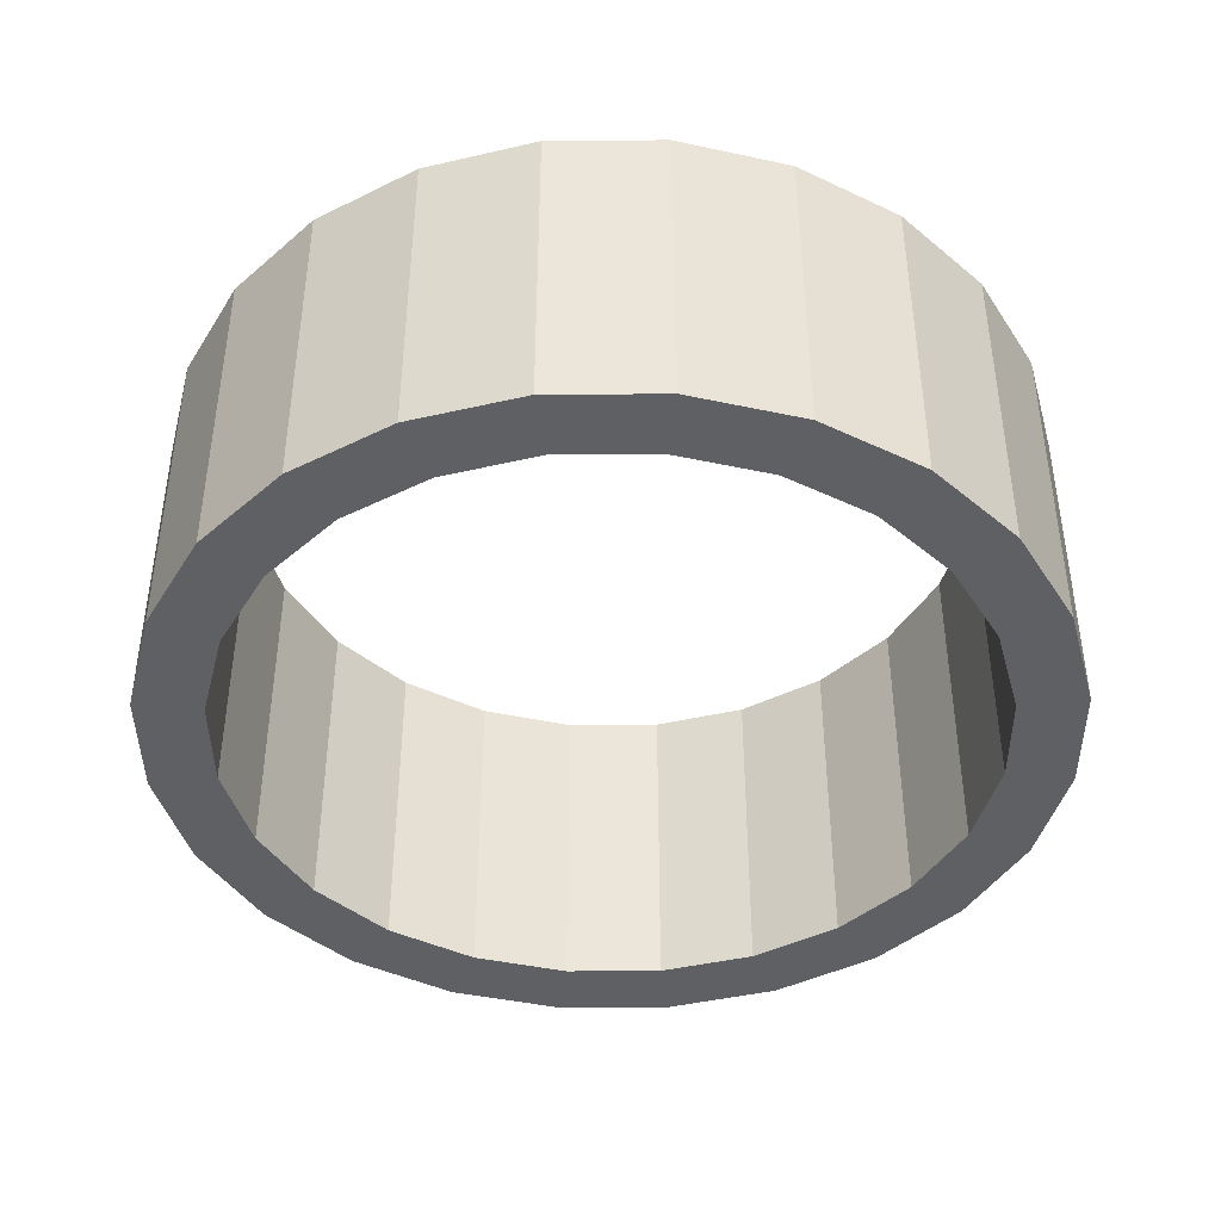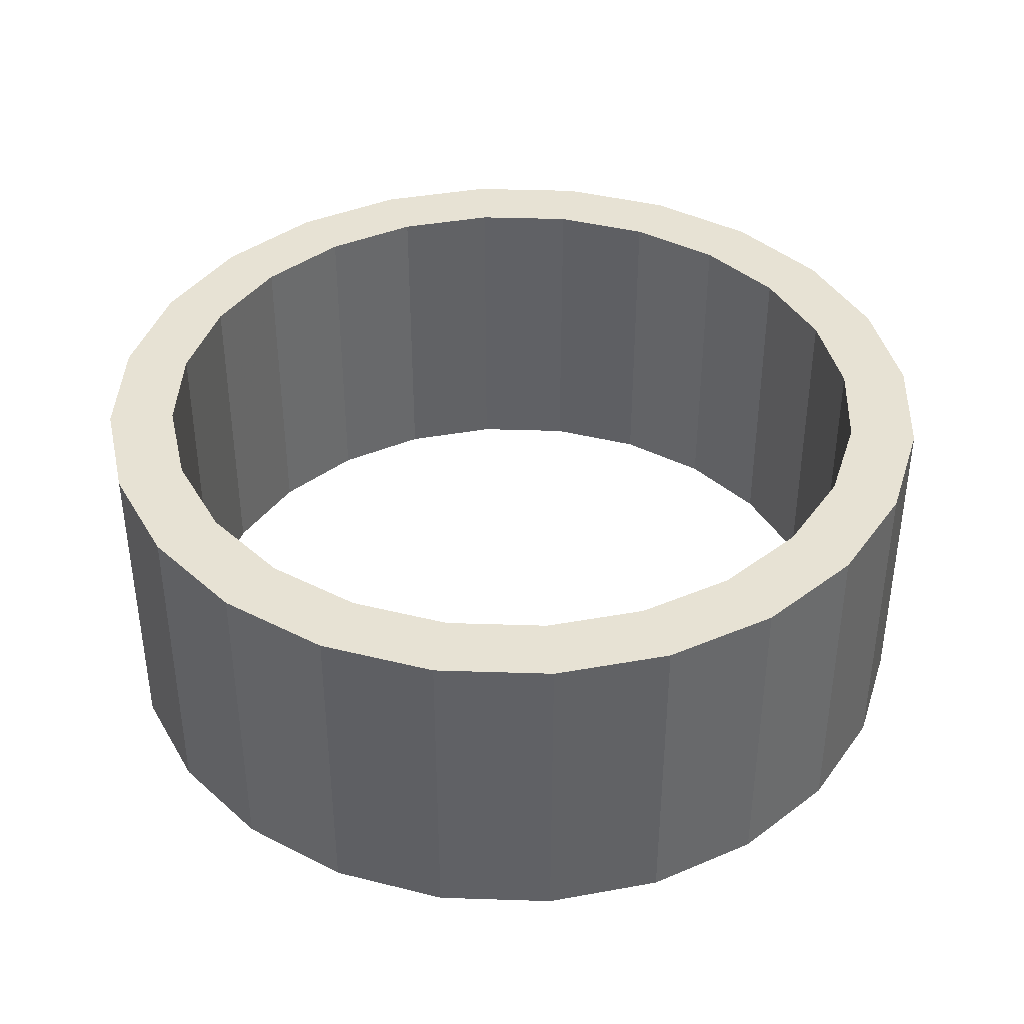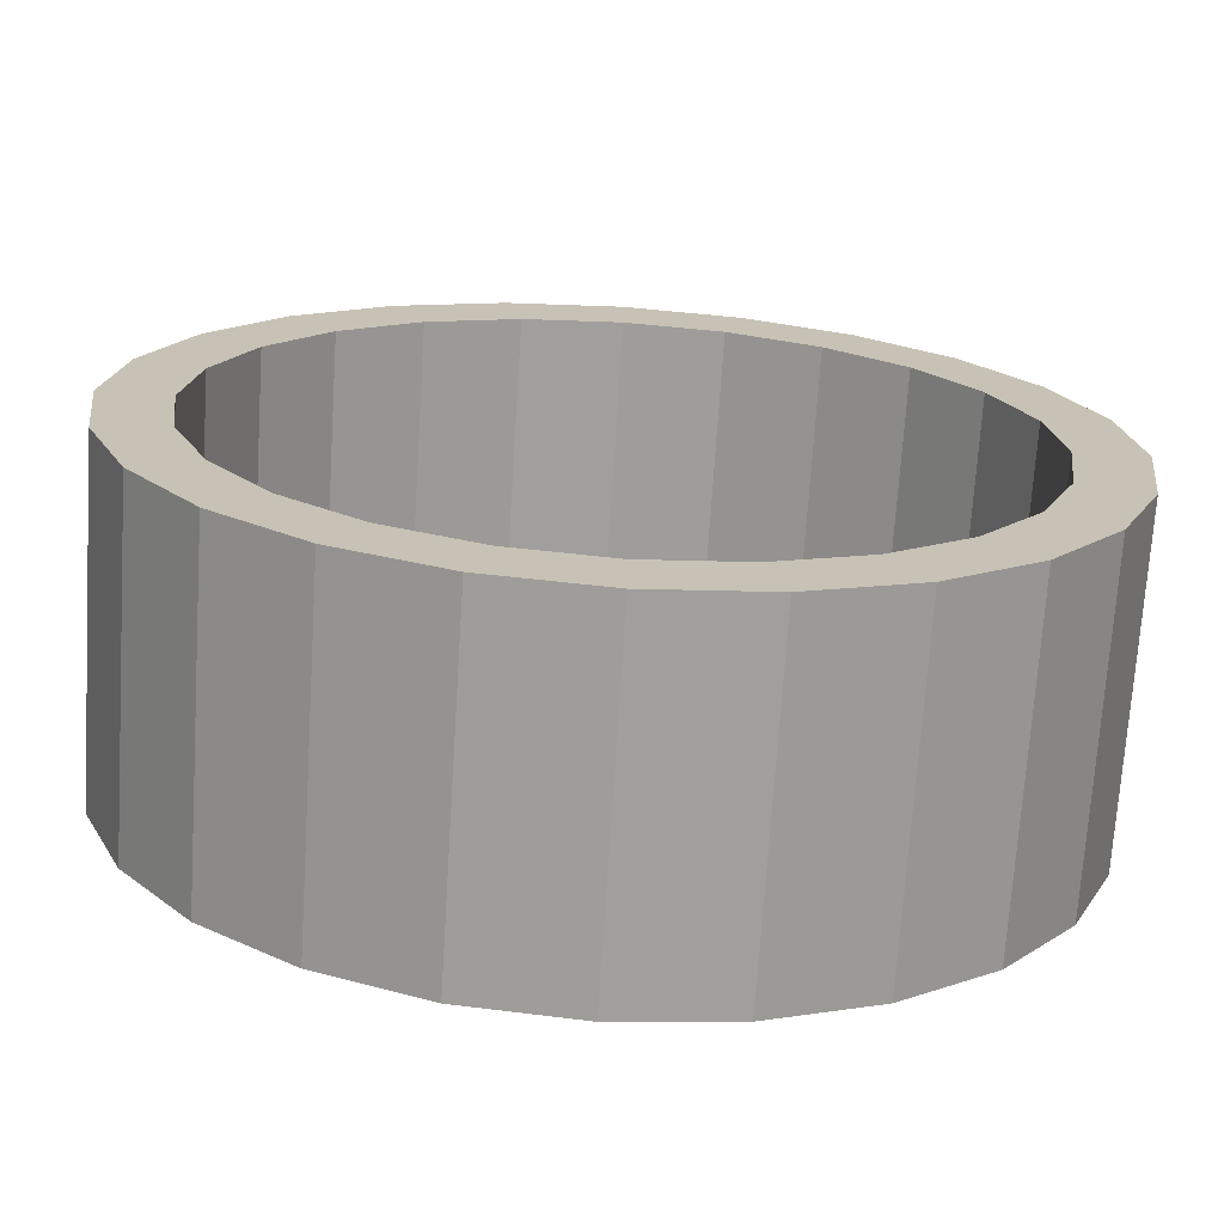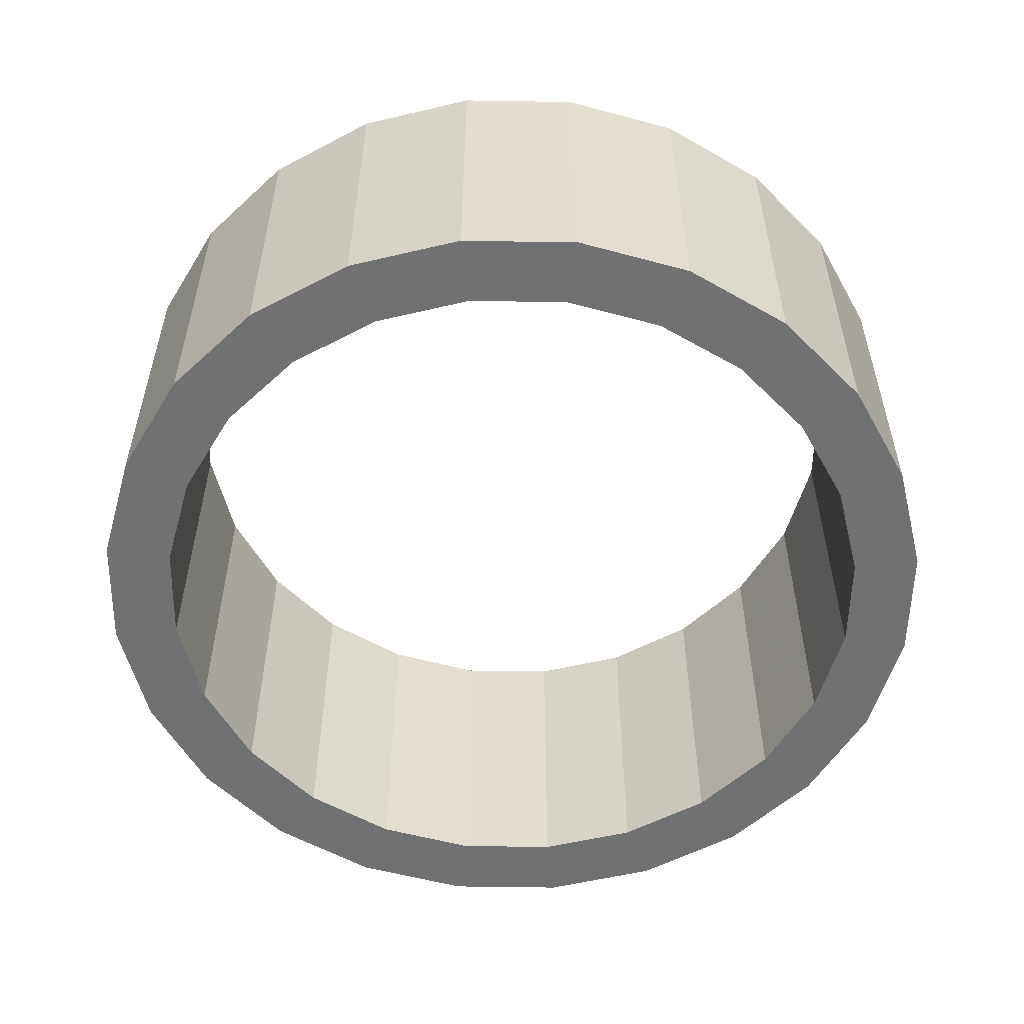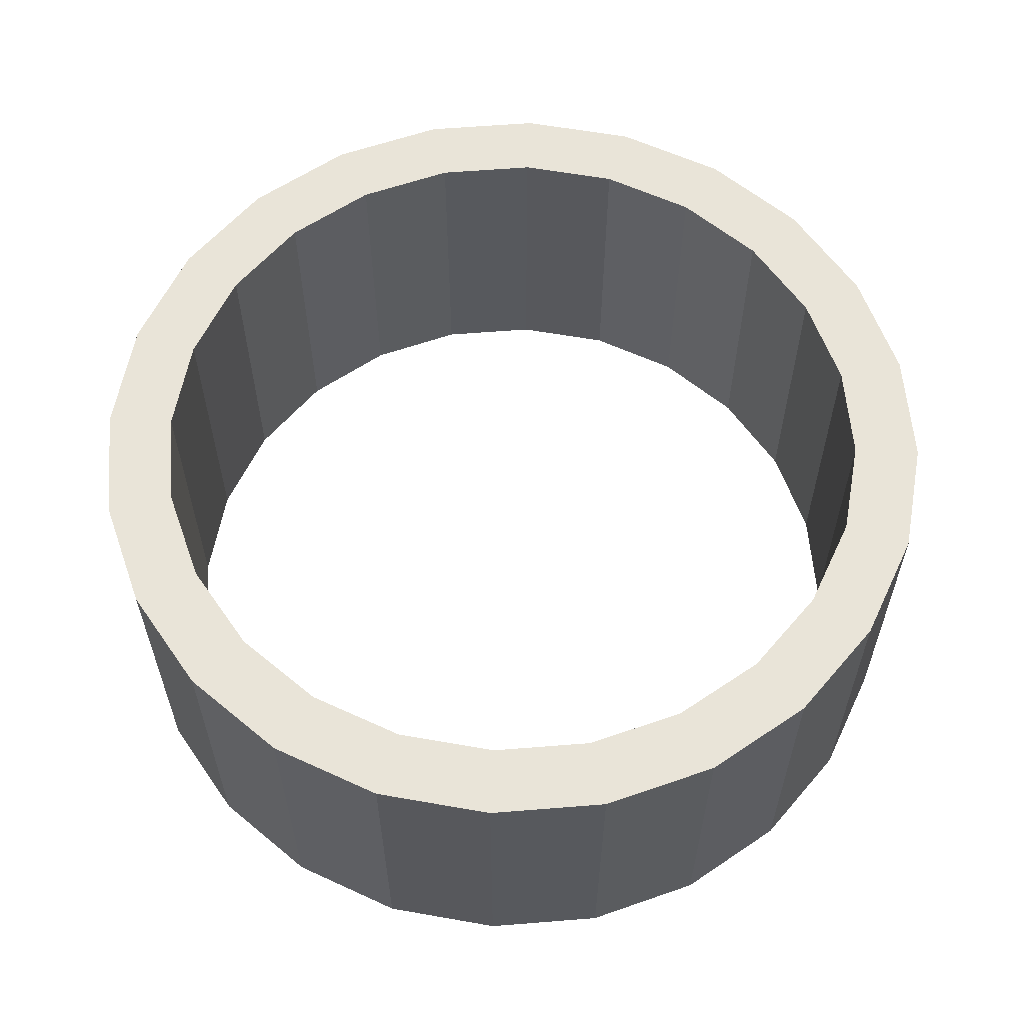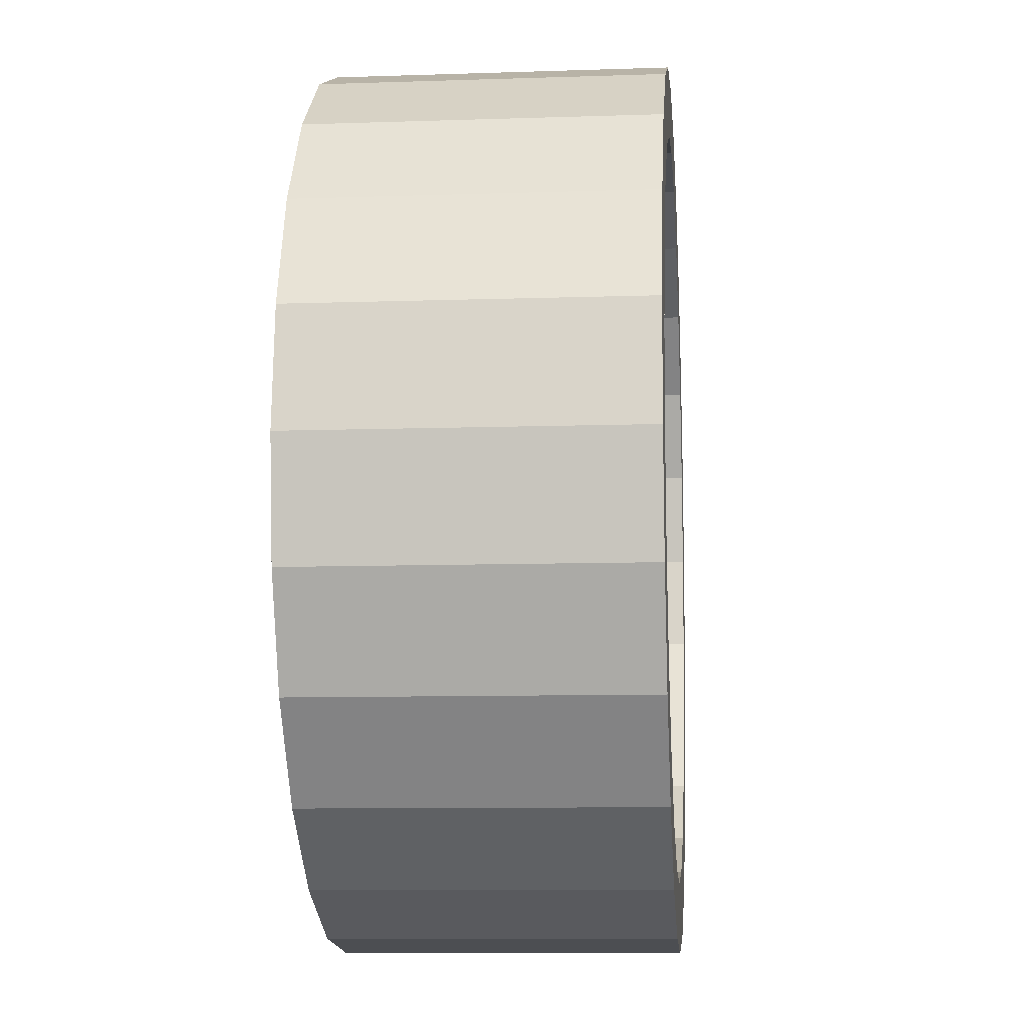
<metadata>
{"format":"obj","ext":"obj","renderer":"f3d","projection":"perspective","resolution":1024,"background":"white","views":[{"elev":-42.5,"azim":-37.0,"up":"+Z"},{"elev":39.8,"azim":129.8,"up":"+Z"},{"elev":-71.4,"azim":176.3,"up":"+Y"},{"elev":-55.2,"azim":-8.5,"up":"+Z"},{"elev":59.8,"azim":62.8,"up":"+Z"},{"elev":-9.3,"azim":95.1,"up":"+Y"}]}
</metadata>
<code>
v 0.9504 0 -0.4215
v 1.122 0 -0.4215
v 1.122 0 0.4215
v 0.9504 0 0.4215
v 0.918 0.246 -0.4215
v 1.084 0.2904 -0.4215
v 1.084 0.2904 0.4215
v 0.918 0.246 0.4215
v 0.8231 0.4752 -0.4215
v 0.9717 0.561 -0.4215
v 0.9717 0.561 0.4215
v 0.8231 0.4752 0.4215
v 0.672 0.672 -0.4215
v 0.7934 0.7934 -0.4215
v 0.7934 0.7934 0.4215
v 0.672 0.672 0.4215
v 0.4752 0.8231 -0.4215
v 0.561 0.9717 -0.4215
v 0.561 0.9717 0.4215
v 0.4752 0.8231 0.4215
v 0.246 0.918 -0.4215
v 0.2904 1.084 -0.4215
v 0.2904 1.084 0.4215
v 0.246 0.918 0.4215
v 0 0.9504 -0.4215
v 0 1.122 -0.4215
v 0 1.122 0.4215
v 0 0.9504 0.4215
v -0.246 0.918 -0.4215
v -0.2904 1.084 -0.4215
v -0.2904 1.084 0.4215
v -0.246 0.918 0.4215
v -0.4752 0.8231 -0.4215
v -0.561 0.9717 -0.4215
v -0.561 0.9717 0.4215
v -0.4752 0.8231 0.4215
v -0.672 0.672 -0.4215
v -0.7934 0.7934 -0.4215
v -0.7934 0.7934 0.4215
v -0.672 0.672 0.4215
v -0.8231 0.4752 -0.4215
v -0.9717 0.561 -0.4215
v -0.9717 0.561 0.4215
v -0.8231 0.4752 0.4215
v -0.918 0.246 -0.4215
v -1.084 0.2904 -0.4215
v -1.084 0.2904 0.4215
v -0.918 0.246 0.4215
v -0.9504 0 -0.4215
v -1.122 0 -0.4215
v -1.122 0 0.4215
v -0.9504 0 0.4215
v -0.918 -0.246 -0.4215
v -1.084 -0.2904 -0.4215
v -1.084 -0.2904 0.4215
v -0.918 -0.246 0.4215
v -0.8231 -0.4752 -0.4215
v -0.9717 -0.561 -0.4215
v -0.9717 -0.561 0.4215
v -0.8231 -0.4752 0.4215
v -0.672 -0.672 -0.4215
v -0.7934 -0.7934 -0.4215
v -0.7934 -0.7934 0.4215
v -0.672 -0.672 0.4215
v -0.4752 -0.8231 -0.4215
v -0.561 -0.9717 -0.4215
v -0.561 -0.9717 0.4215
v -0.4752 -0.8231 0.4215
v -0.246 -0.918 -0.4215
v -0.2904 -1.084 -0.4215
v -0.2904 -1.084 0.4215
v -0.246 -0.918 0.4215
v -0 -0.9504 -0.4215
v -0 -1.122 -0.4215
v -0 -1.122 0.4215
v -0 -0.9504 0.4215
v 0.246 -0.918 -0.4215
v 0.2904 -1.084 -0.4215
v 0.2904 -1.084 0.4215
v 0.246 -0.918 0.4215
v 0.4752 -0.8231 -0.4215
v 0.561 -0.9717 -0.4215
v 0.561 -0.9717 0.4215
v 0.4752 -0.8231 0.4215
v 0.672 -0.672 -0.4215
v 0.7934 -0.7934 -0.4215
v 0.7934 -0.7934 0.4215
v 0.672 -0.672 0.4215
v 0.8231 -0.4752 -0.4215
v 0.9717 -0.561 -0.4215
v 0.9717 -0.561 0.4215
v 0.8231 -0.4752 0.4215
v 0.918 -0.246 -0.4215
v 1.084 -0.2904 -0.4215
v 1.084 -0.2904 0.4215
v 0.918 -0.246 0.4215
f 1 5 2
f 2 5 6
f 2 6 3
f 3 6 7
f 3 7 4
f 4 7 8
f 4 8 1
f 1 8 5
f 5 9 6
f 6 9 10
f 6 10 7
f 7 10 11
f 7 11 8
f 8 11 12
f 8 12 5
f 5 12 9
f 9 13 10
f 10 13 14
f 10 14 11
f 11 14 15
f 11 15 12
f 12 15 16
f 12 16 9
f 9 16 13
f 13 17 14
f 14 17 18
f 14 18 15
f 15 18 19
f 15 19 16
f 16 19 20
f 16 20 13
f 13 20 17
f 17 21 18
f 18 21 22
f 18 22 19
f 19 22 23
f 19 23 20
f 20 23 24
f 20 24 17
f 17 24 21
f 21 25 22
f 22 25 26
f 22 26 23
f 23 26 27
f 23 27 24
f 24 27 28
f 24 28 21
f 21 28 25
f 25 29 26
f 26 29 30
f 26 30 27
f 27 30 31
f 27 31 28
f 28 31 32
f 28 32 25
f 25 32 29
f 29 33 30
f 30 33 34
f 30 34 31
f 31 34 35
f 31 35 32
f 32 35 36
f 32 36 29
f 29 36 33
f 33 37 34
f 34 37 38
f 34 38 35
f 35 38 39
f 35 39 36
f 36 39 40
f 36 40 33
f 33 40 37
f 37 41 38
f 38 41 42
f 38 42 39
f 39 42 43
f 39 43 40
f 40 43 44
f 40 44 37
f 37 44 41
f 41 45 42
f 42 45 46
f 42 46 43
f 43 46 47
f 43 47 44
f 44 47 48
f 44 48 41
f 41 48 45
f 45 49 46
f 46 49 50
f 46 50 47
f 47 50 51
f 47 51 48
f 48 51 52
f 48 52 45
f 45 52 49
f 49 53 50
f 50 53 54
f 50 54 51
f 51 54 55
f 51 55 52
f 52 55 56
f 52 56 49
f 49 56 53
f 53 57 54
f 54 57 58
f 54 58 55
f 55 58 59
f 55 59 56
f 56 59 60
f 56 60 53
f 53 60 57
f 57 61 58
f 58 61 62
f 58 62 59
f 59 62 63
f 59 63 60
f 60 63 64
f 60 64 57
f 57 64 61
f 61 65 62
f 62 65 66
f 62 66 63
f 63 66 67
f 63 67 64
f 64 67 68
f 64 68 61
f 61 68 65
f 65 69 66
f 66 69 70
f 66 70 67
f 67 70 71
f 67 71 68
f 68 71 72
f 68 72 65
f 65 72 69
f 69 73 70
f 70 73 74
f 70 74 71
f 71 74 75
f 71 75 72
f 72 75 76
f 72 76 69
f 69 76 73
f 73 77 74
f 74 77 78
f 74 78 75
f 75 78 79
f 75 79 76
f 76 79 80
f 76 80 73
f 73 80 77
f 77 81 78
f 78 81 82
f 78 82 79
f 79 82 83
f 79 83 80
f 80 83 84
f 80 84 77
f 77 84 81
f 81 85 82
f 82 85 86
f 82 86 83
f 83 86 87
f 83 87 84
f 84 87 88
f 84 88 81
f 81 88 85
f 85 89 86
f 86 89 90
f 86 90 87
f 87 90 91
f 87 91 88
f 88 91 92
f 88 92 85
f 85 92 89
f 89 93 90
f 90 93 94
f 90 94 91
f 91 94 95
f 91 95 92
f 92 95 96
f 92 96 89
f 89 96 93
f 93 1 94
f 94 1 2
f 94 2 95
f 95 2 3
f 95 3 96
f 96 3 4
f 96 4 93
f 93 4 1

</code>
